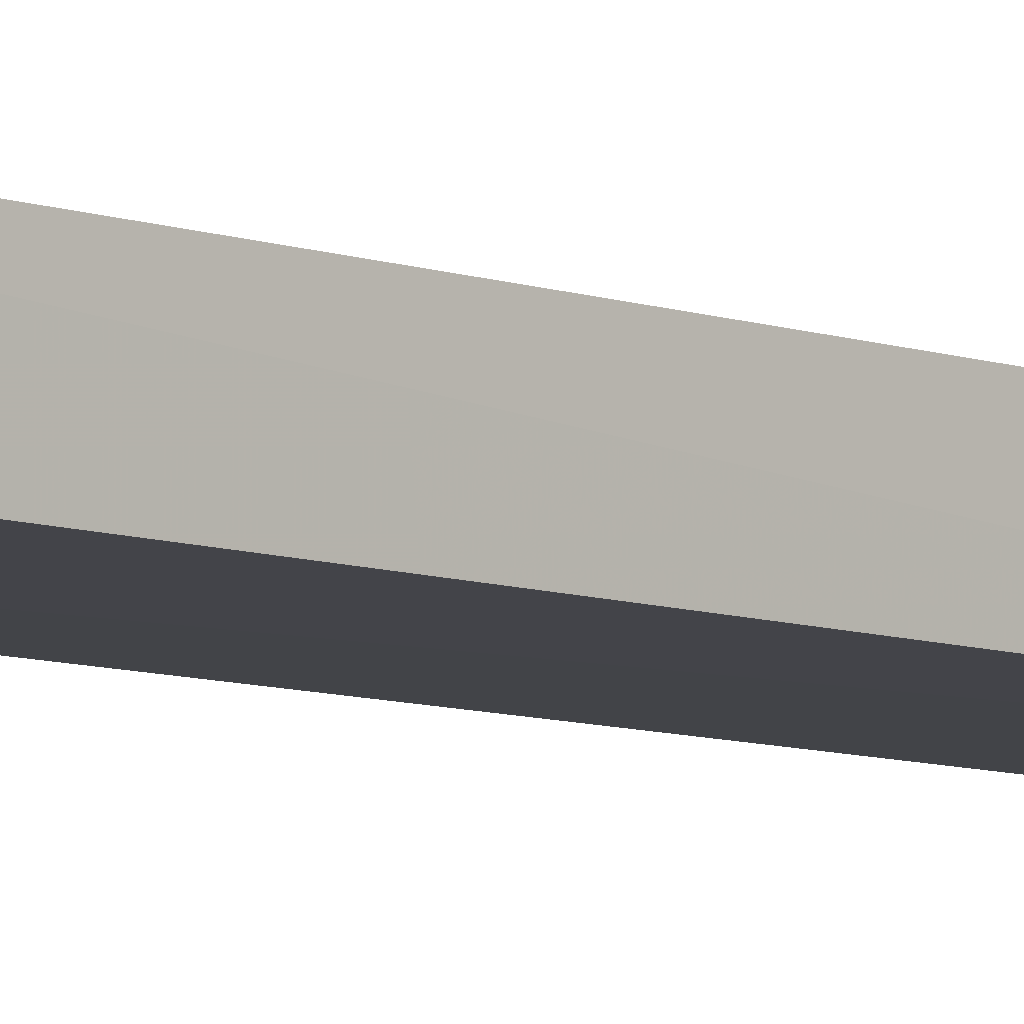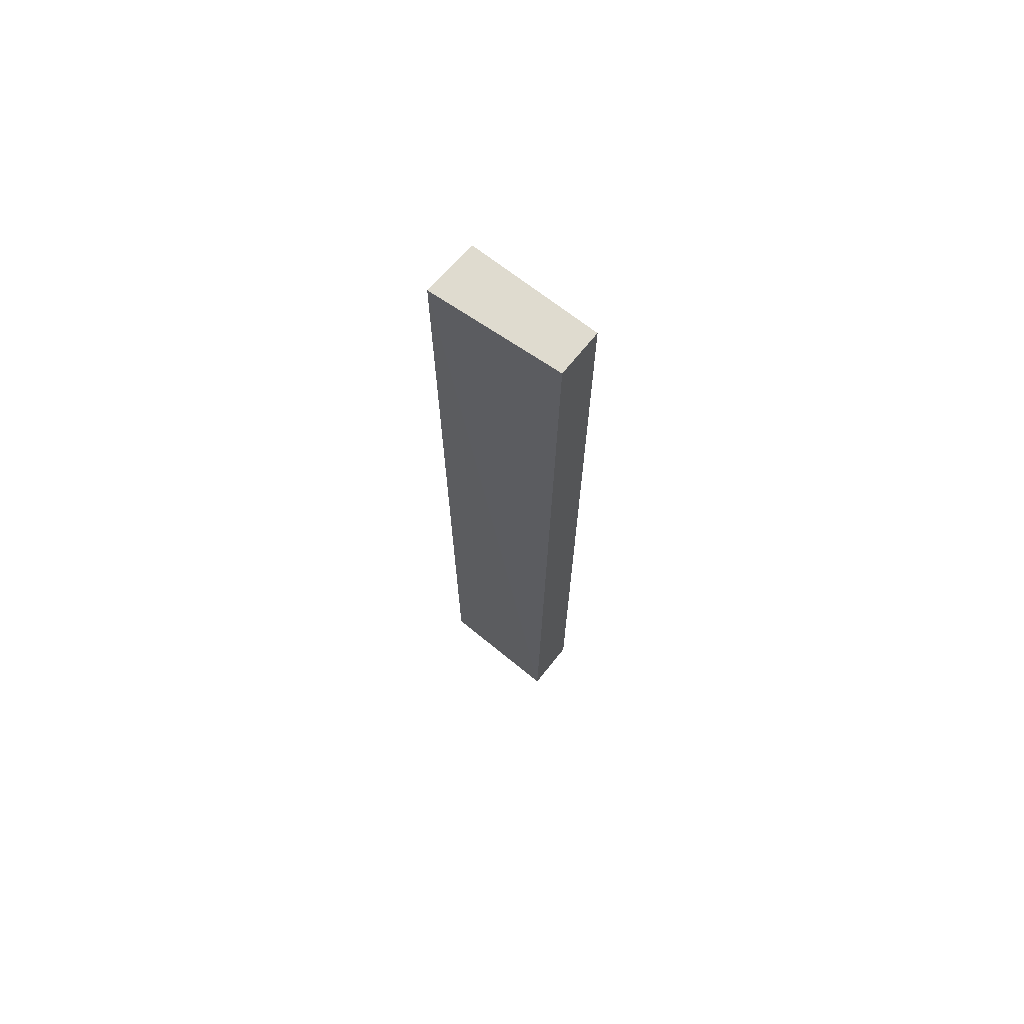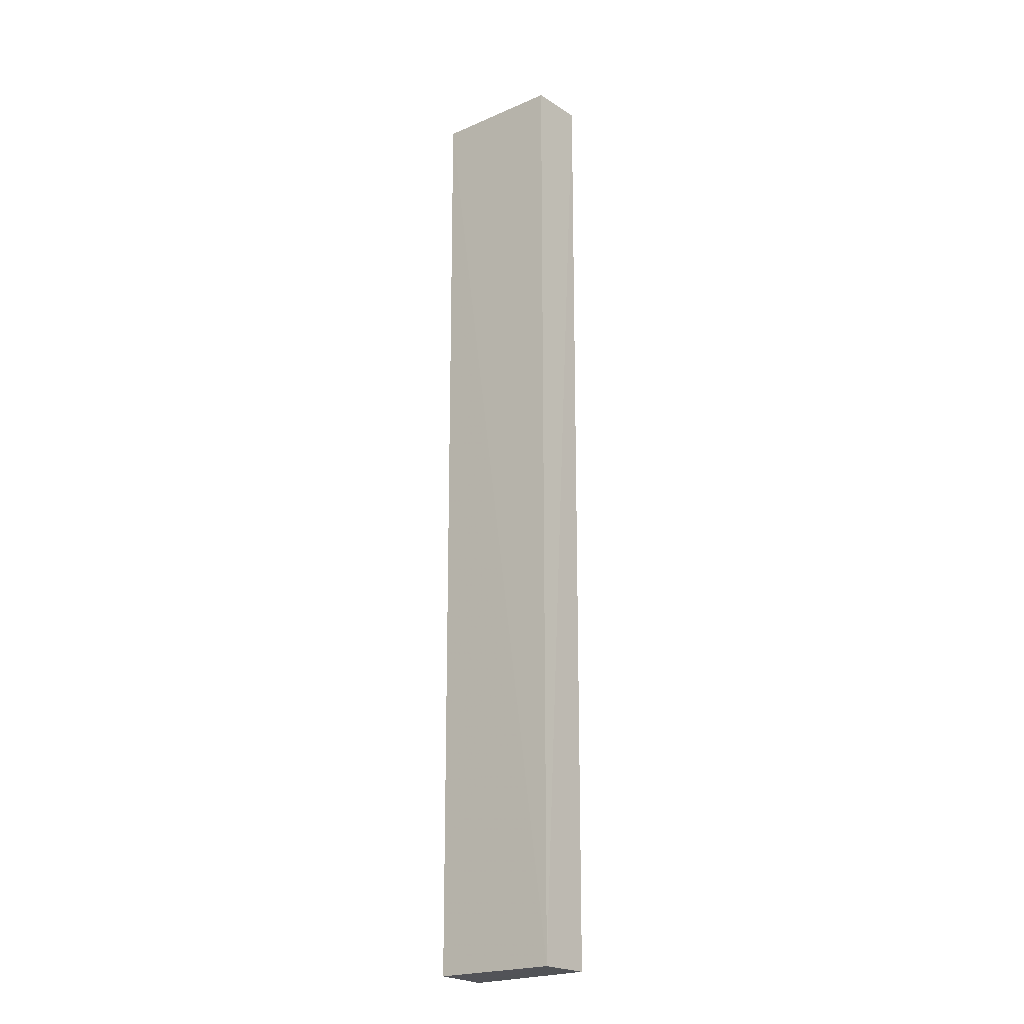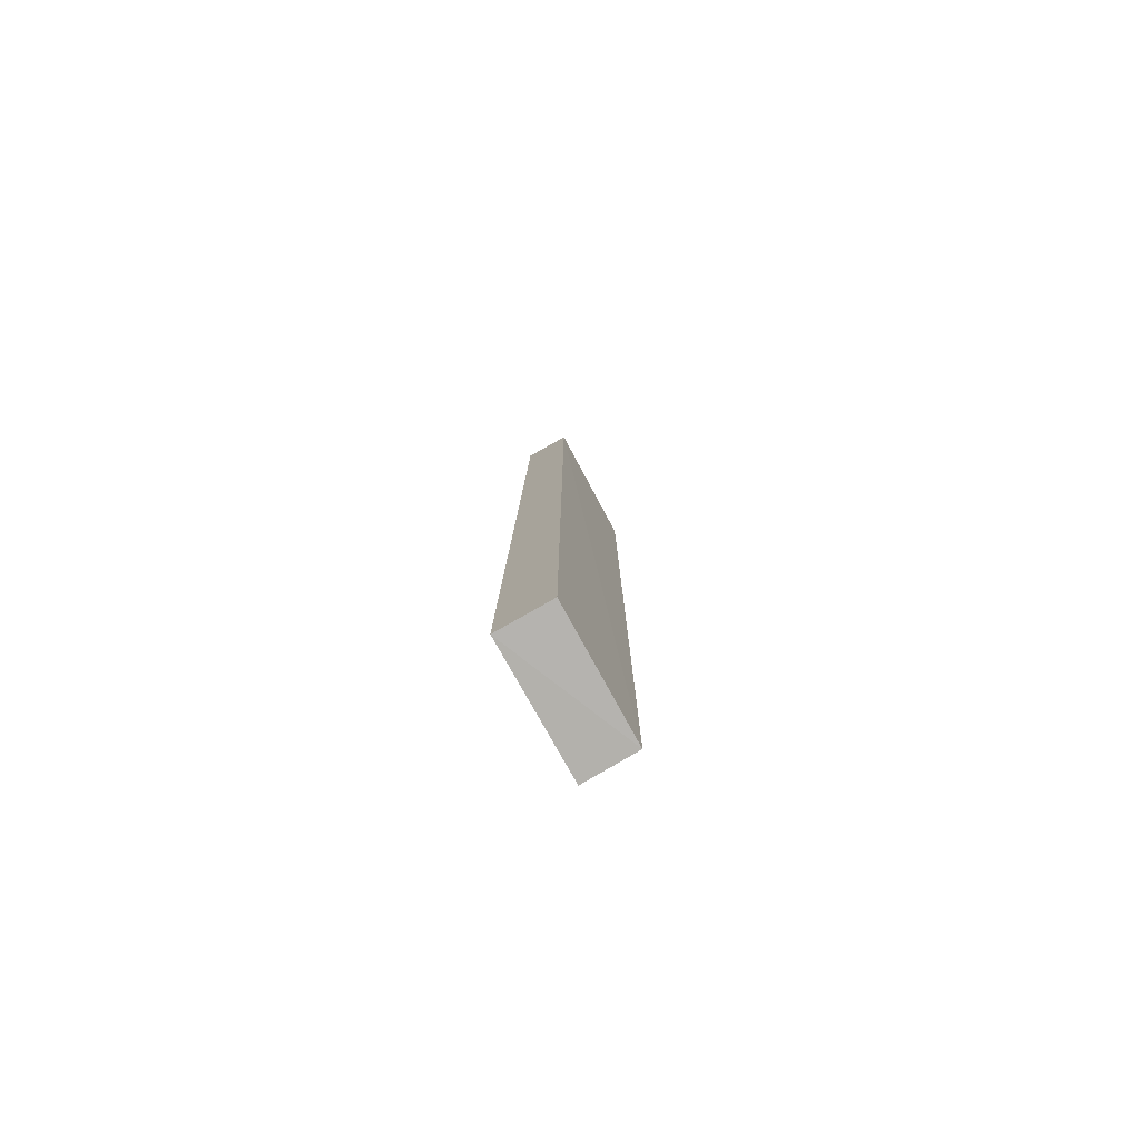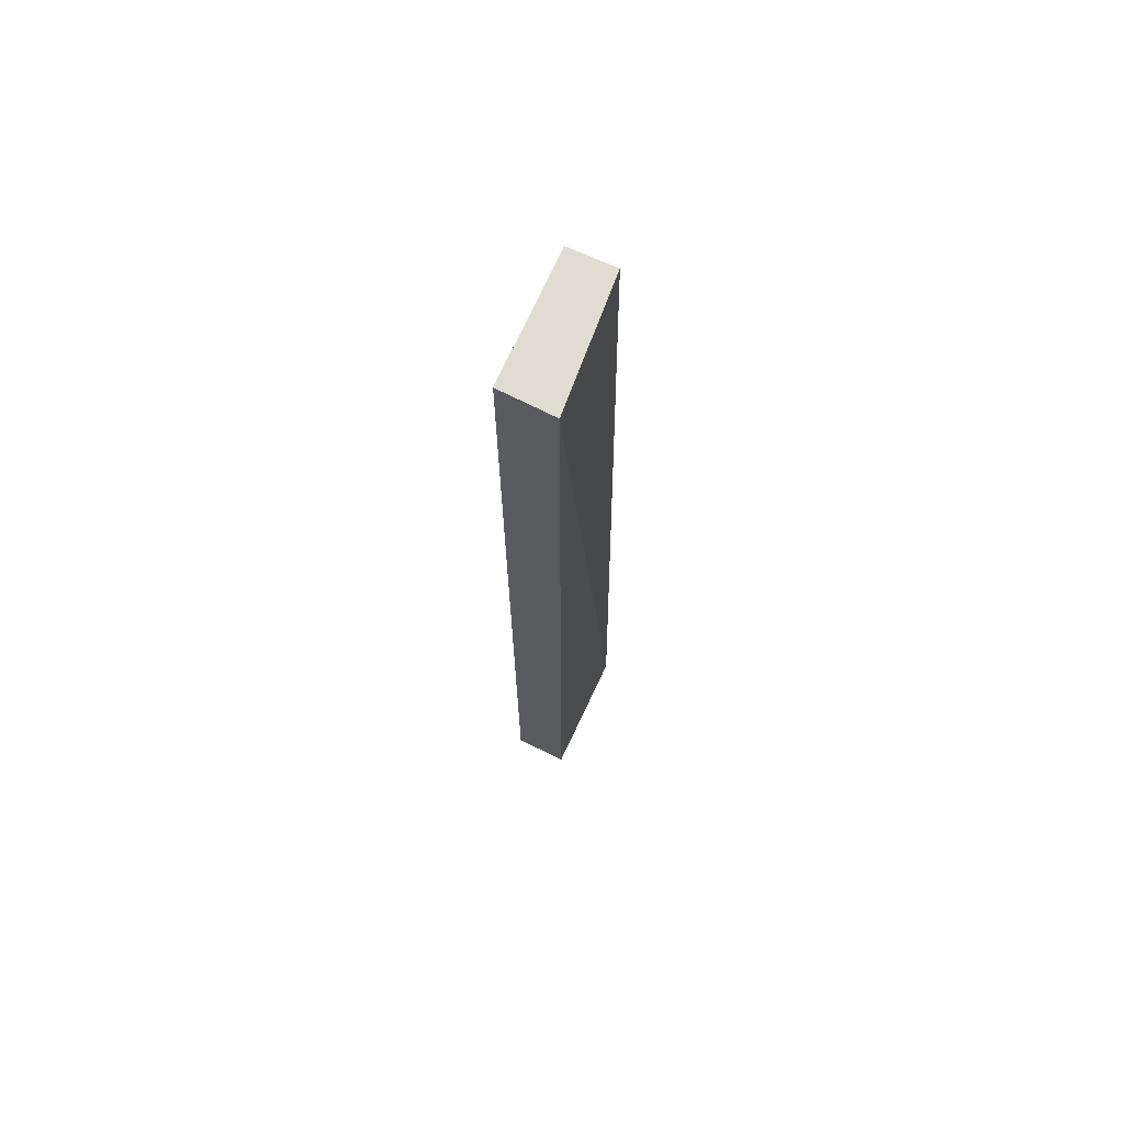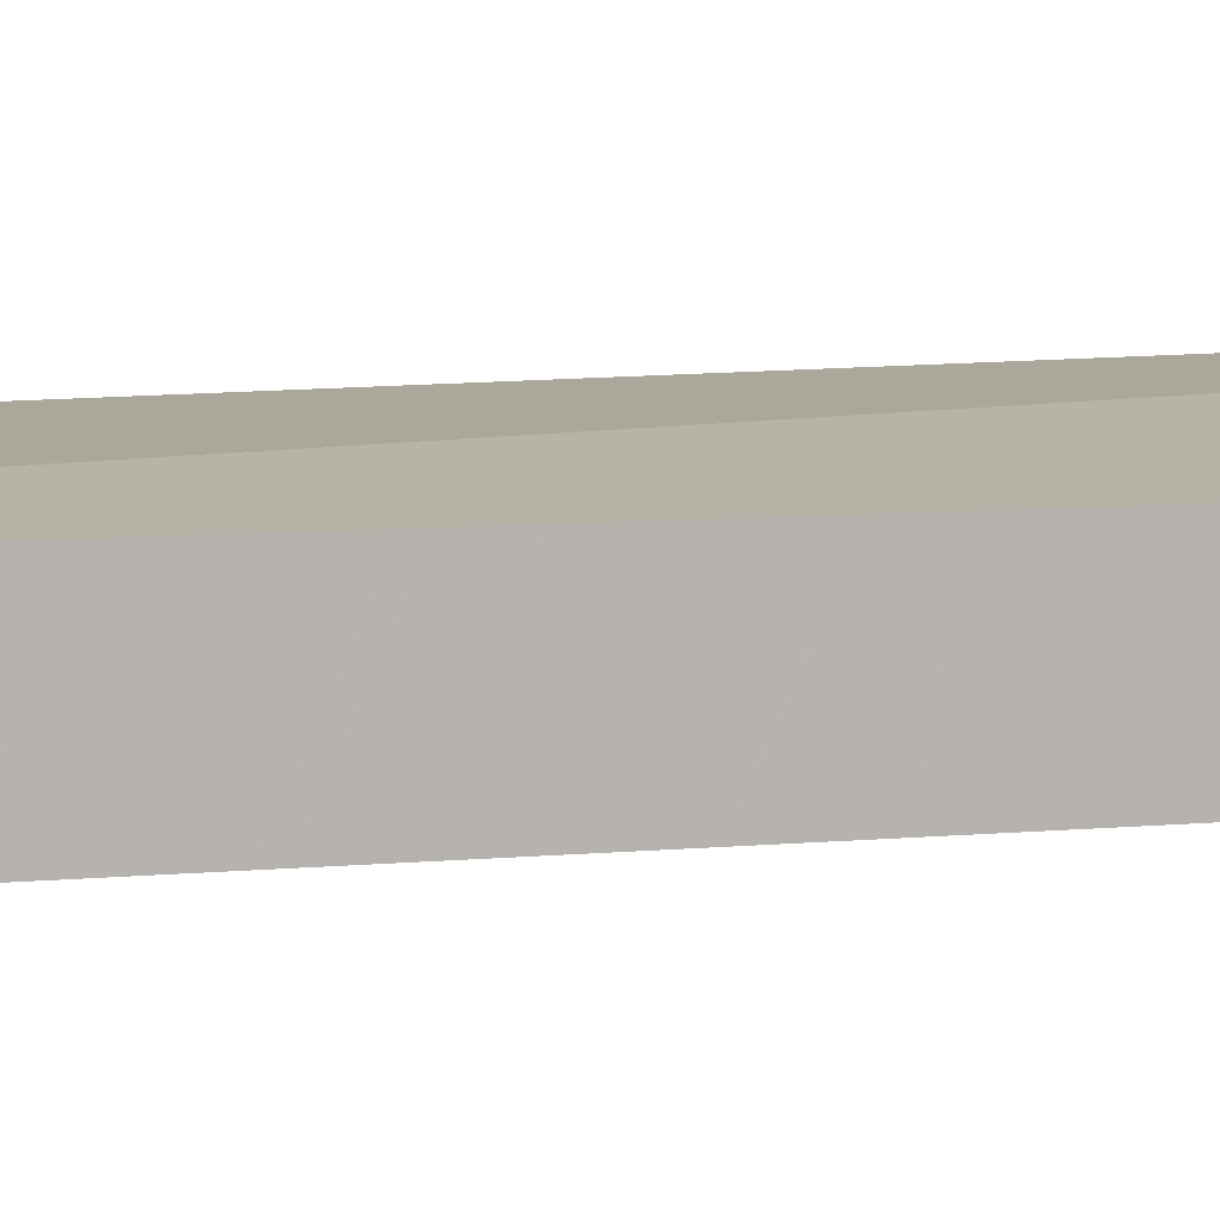
<metadata>
{"format":"obj","ext":"obj","renderer":"f3d","projection":"perspective","resolution":1024,"background":"white","views":[{"elev":-7.8,"azim":-136.0,"up":"+Z"},{"elev":70.3,"azim":39.0,"up":"+Y"},{"elev":-20.7,"azim":-141.1,"up":"+Y"},{"elev":-79.4,"azim":119.2,"up":"+Y"},{"elev":69.2,"azim":-65.1,"up":"+Y"},{"elev":8.1,"azim":72.1,"up":"+Z"}]}
</metadata>
<code>
v -0.204 0.1601 0.04791
v -0.204 -0.3837 0.05415
v -0.204 -0.3826 0.02327
v -0.2769 0.1601 0.02327
v -0.2781 0.1601 0.05417
v -0.204 0.1601 0.02199
v -0.2769 -0.3824 0.05415
v -0.2763 -0.382 0.02384
f 1 2 3
f 5 2 1
f 6 1 3
f 6 5 1
f 6 4 5
f 7 2 5
f 8 6 3
f 8 4 6
f 8 3 2
f 8 2 7
f 8 7 5
f 8 5 4

</code>
